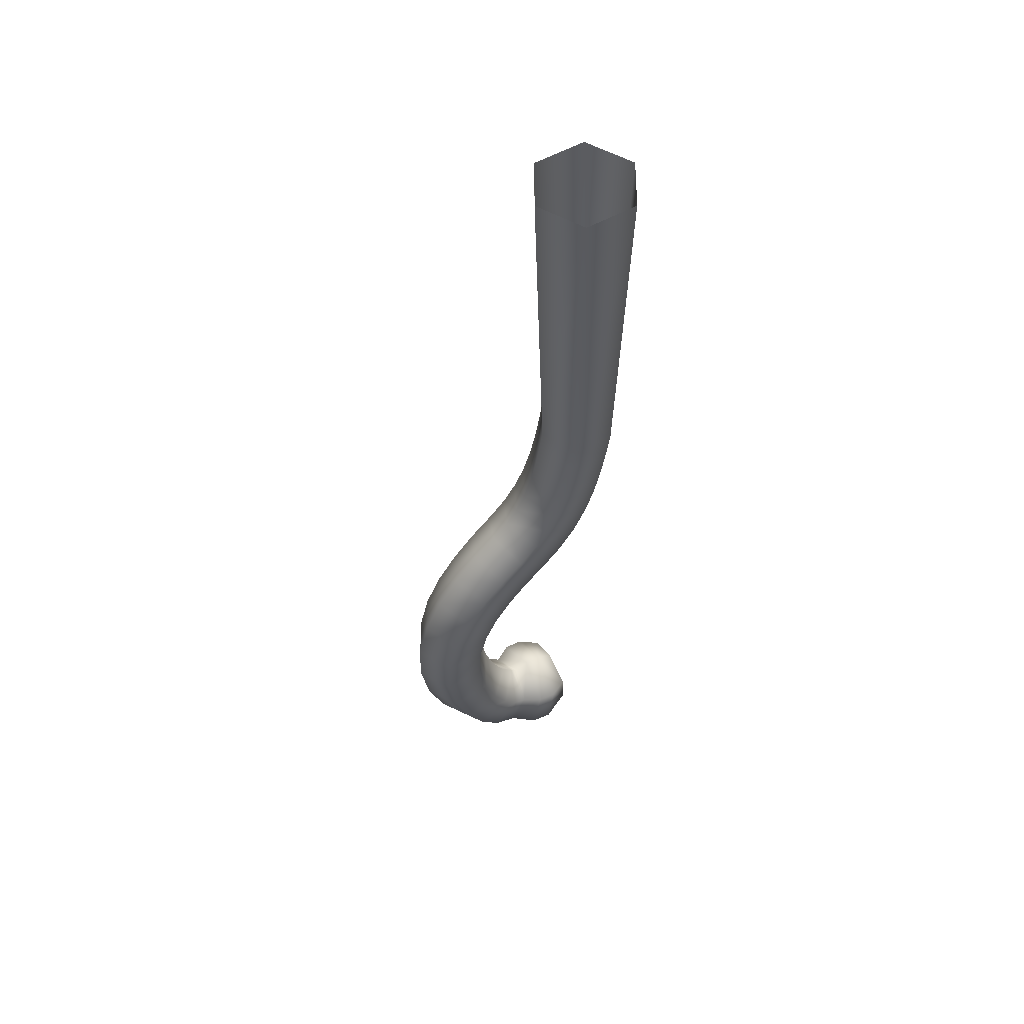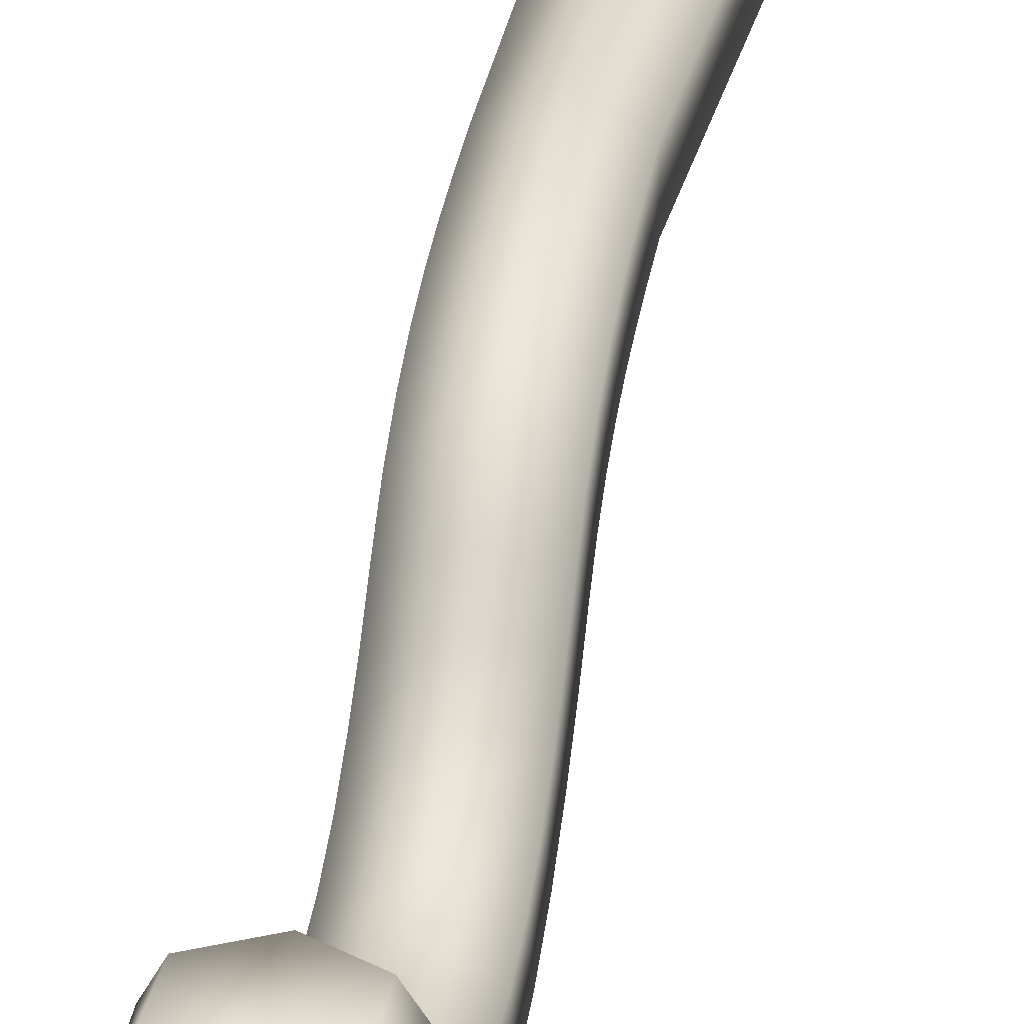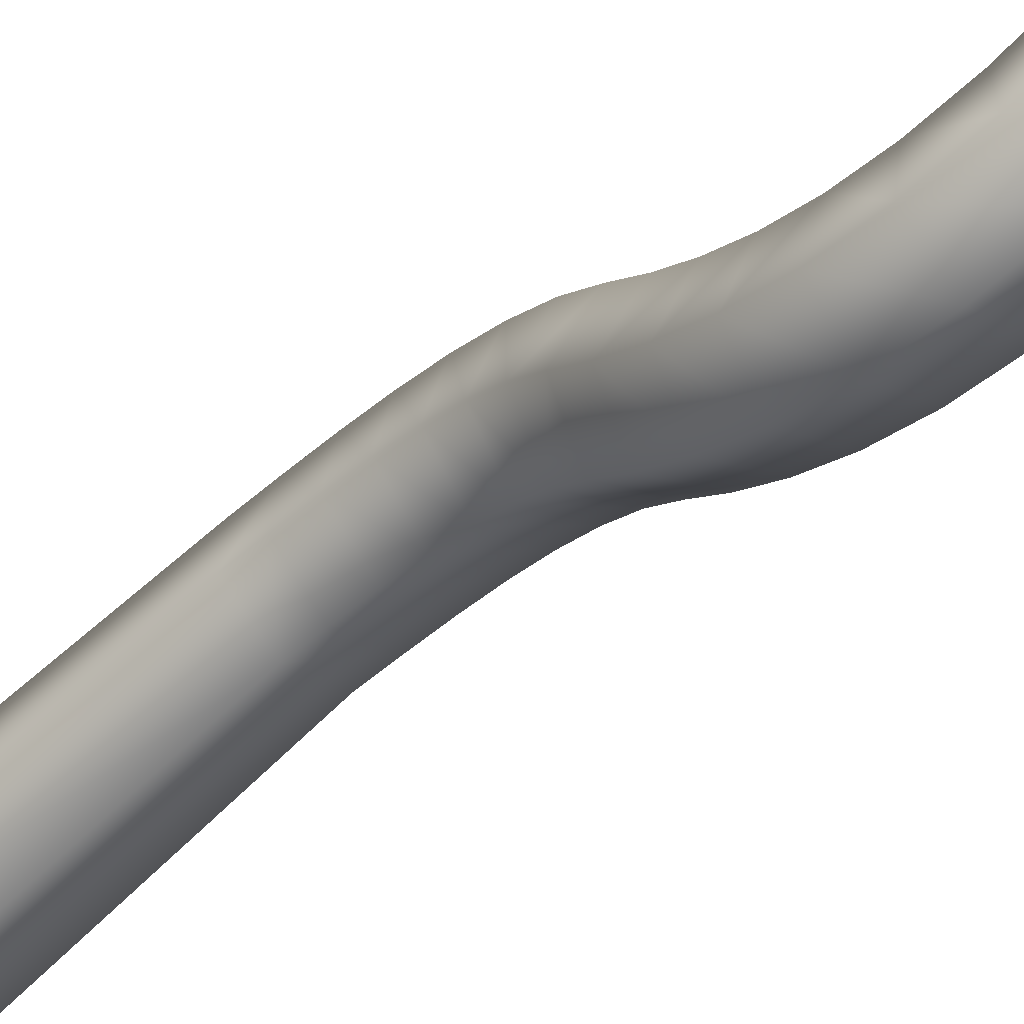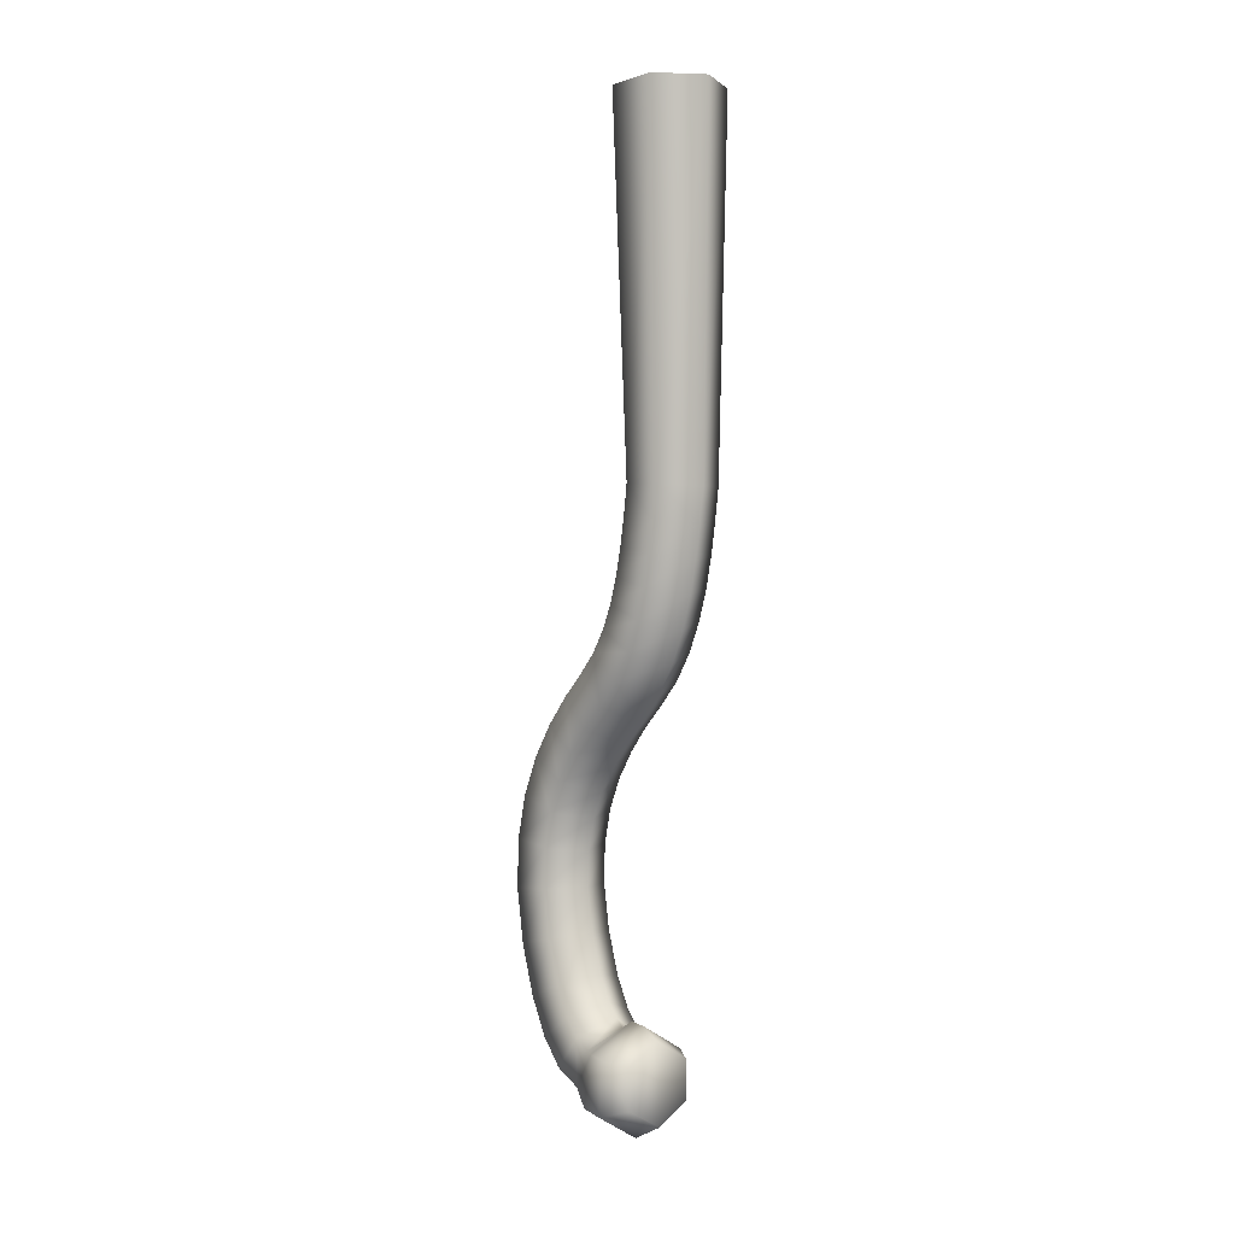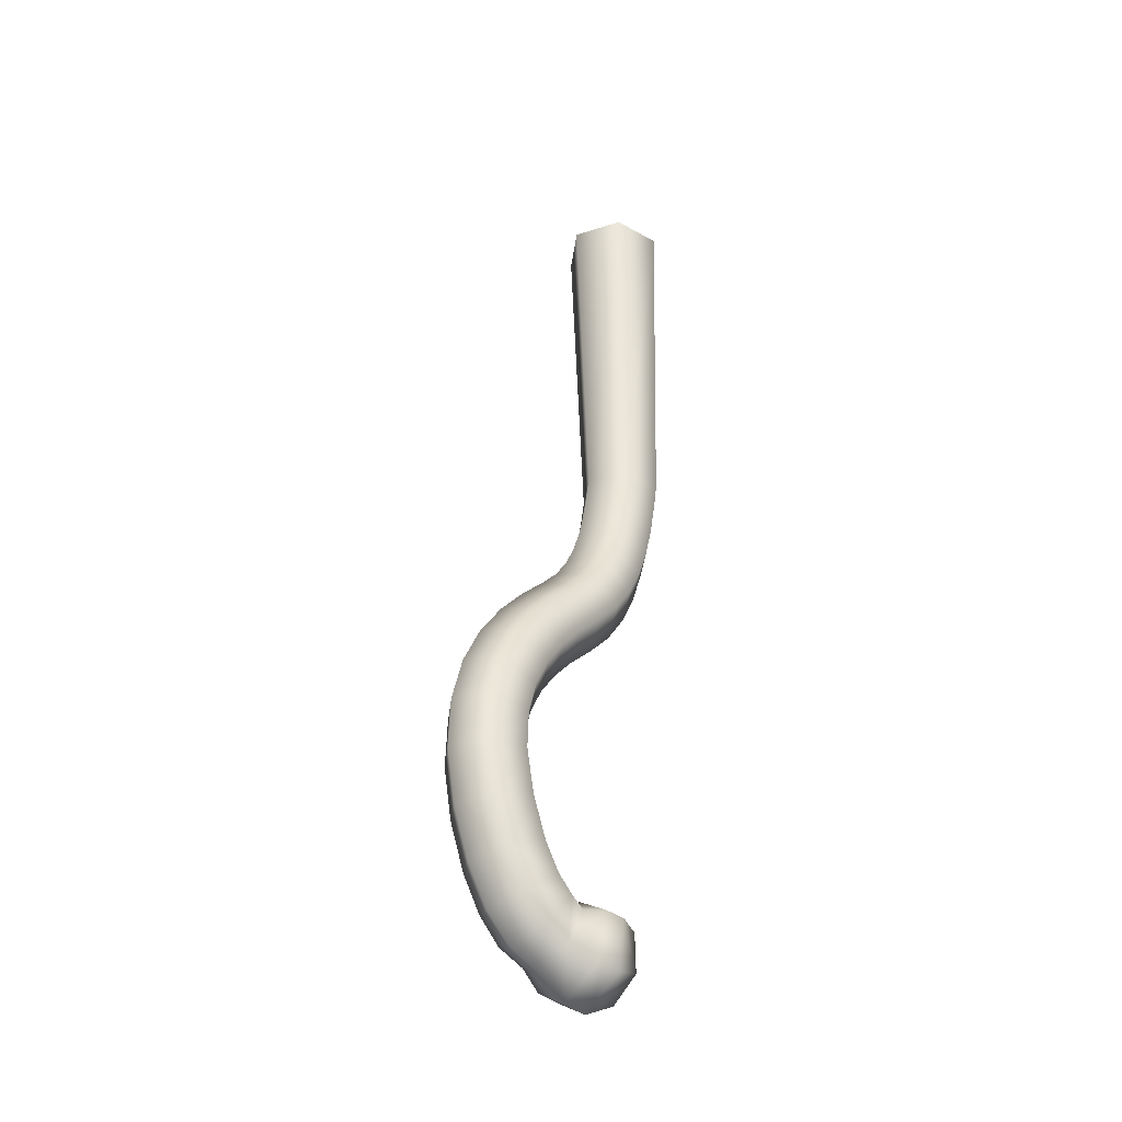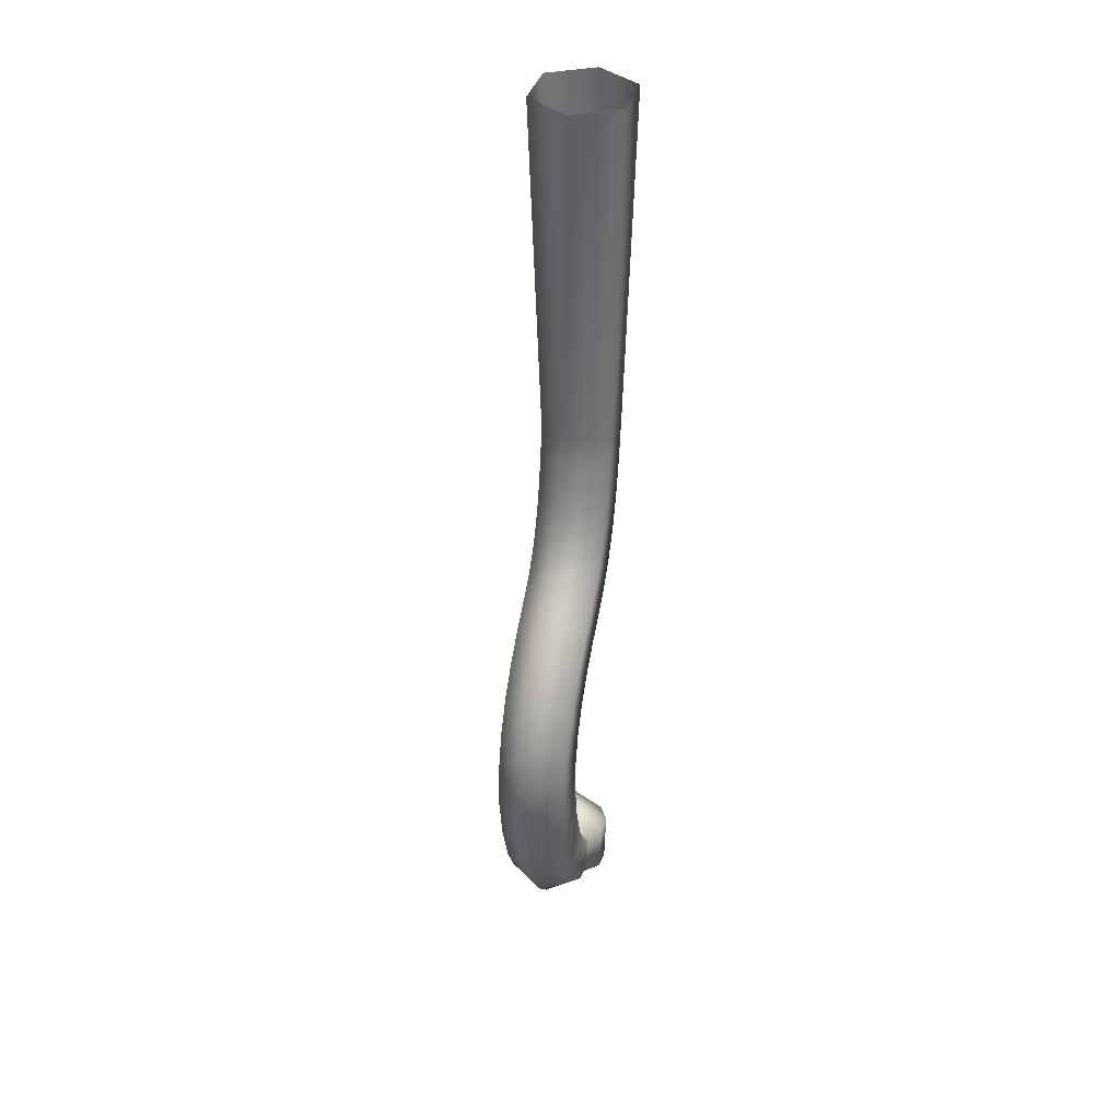
<metadata>
{"format":"obj","ext":"obj","renderer":"f3d","projection":"perspective","resolution":1024,"background":"white","views":[{"elev":56.5,"azim":60.2,"up":"+Z"},{"elev":27.4,"azim":-170.4,"up":"+Y"},{"elev":-62.1,"azim":133.9,"up":"+Y"},{"elev":-0.1,"azim":141.3,"up":"+Z"},{"elev":-35.0,"azim":53.0,"up":"+Z"},{"elev":37.9,"azim":16.2,"up":"+Z"}]}
</metadata>
<code>
v -4e-06 0.6128 0.4487
v 0.1337 0.6901 0.4436
v 0.1687 0.6576 1.759
v -4e-06 0.5603 1.758
v 0.1337 0.8446 0.4333
v 0.1687 0.8524 1.761
v -4e-06 0.9219 0.4282
v -4e-06 0.9498 1.762
v -0.1337 0.8446 0.4333
v -0.1687 0.8524 1.761
v -0.1337 0.6901 0.4436
v -0.1687 0.6576 1.759
v -4e-06 0.5992 0.3535
v 0.1337 0.6755 0.3415
v 0.1337 0.828 0.3175
v -4e-06 0.9043 0.3055
v -0.1337 0.828 0.3175
v -0.1337 0.6755 0.3415
v -4e-06 0.5818 0.2525
v 0.1337 0.6576 0.2372
v 0.1337 0.809 0.2067
v -4e-06 0.8847 0.1914
v -0.1337 0.809 0.2067
v -0.1337 0.6576 0.2372
v -4e-06 0.5601 0.1587
v 0.1337 0.6345 0.1379
v 0.1337 0.7834 0.09638
v -4e-06 0.8579 0.0756
v -0.1337 0.7834 0.09638
v -0.1337 0.6345 0.1379
v -4e-06 0.5322 0.07358
v 0.1337 0.6041 0.04507
v 0.1337 0.748 -0.01194
v -4e-06 0.8199 -0.04045
v -0.1337 0.748 -0.01194
v -0.1337 0.6041 0.04507
v -4e-06 0.4967 -0.00224
v 0.1337 0.5641 -0.04034
v 0.1337 0.6989 -0.1165
v -4e-06 0.7663 -0.1546
v -0.1337 0.6989 -0.1165
v -0.1337 0.5641 -0.04034
v -4e-06 0.4518 -0.06929
v 0.1337 0.5121 -0.1179
v 0.1337 0.6329 -0.215
v -4e-06 0.6933 -0.2636
v -0.1337 0.6329 -0.215
v -0.1337 0.5121 -0.1179
v -4e-06 0.3878 -0.136
v 0.1337 0.442 -0.191
v 0.1337 0.5504 -0.3011
v -4e-06 0.6046 -0.3561
v -0.1337 0.5504 -0.3011
v -0.1337 0.442 -0.191
v -4e-06 0.2995 -0.2181
v 0.1337 0.3546 -0.2723
v 0.1337 0.4648 -0.3807
v -4e-06 0.5199 -0.4349
v -0.1337 0.4648 -0.3807
v -0.1337 0.3546 -0.2723
v -4e-06 0.2049 -0.3233
v 0.1337 0.2656 -0.3712
v 0.1337 0.3871 -0.4671
v -4e-06 0.4478 -0.5151
v -0.1337 0.3871 -0.4671
v -0.1337 0.2656 -0.3712
v -4e-06 0.1183 -0.4486
v 0.1337 0.1855 -0.4872
v 0.1337 0.3199 -0.5645
v -4e-06 0.387 -0.603
v -0.1337 0.3199 -0.5645
v -0.1337 0.1855 -0.4872
v -4e-06 0.049 -0.5964
v 0.1337 0.1221 -0.6223
v 0.1337 0.2683 -0.6742
v -4e-06 0.3414 -0.7002
v -0.1337 0.2683 -0.6742
v -0.1337 0.1221 -0.6223
v -4e-06 0.006689 -0.7667
v 0.1337 0.08357 -0.7775
v 0.1337 0.2373 -0.7991
v -4e-06 0.3142 -0.8098
v -0.1337 0.2373 -0.7991
v -0.1337 0.08357 -0.7775
v -4e-06 0 -0.9578
v 0.1337 0.07743 -0.9527
v 0.1337 0.2323 -0.9426
v -4e-06 0.3097 -0.9375
v -0.1337 0.2323 -0.9426
v -0.1337 0.07743 -0.9527
v -4e-06 0.03462 -1.165
v 0.1337 0.1098 -1.147
v 0.1337 0.2602 -1.11
v -4e-06 0.3354 -1.091
v -0.1337 0.2602 -1.11
v -0.1337 0.1098 -1.147
v -4e-06 0.09671 -1.354
v 0.1337 0.168 -1.324
v 0.1337 0.3107 -1.263
v -4e-06 0.382 -1.233
v -0.1337 0.3107 -1.263
v -0.1337 0.168 -1.324
v -4e-06 0.1732 -1.499
v 0.1337 0.2373 -1.455
v 0.1337 0.3654 -1.367
v -4e-06 0.4294 -1.323
v -0.1337 0.3654 -1.367
v -0.1337 0.2373 -1.455
v -4e-06 0.2684 -1.608
v 0.1337 0.319 -1.548
v 0.1337 0.4203 -1.429
v -4e-06 0.4709 -1.37
v -0.1337 0.4203 -1.429
v -0.1337 0.319 -1.548
v -4e-06 0.3806 -1.667
v 0.1264 0.4108 -1.6
v 0.1264 0.471 -1.466
v -4e-06 0.5011 -1.398
v -0.1264 0.471 -1.466
v -0.1264 0.4108 -1.6
v -4e-06 0.4858 -1.745
v 0.1648 0.503 -1.651
v 0.1648 0.5374 -1.463
v -4e-06 0.5546 -1.369
v -0.1648 0.5374 -1.463
v -0.1648 0.503 -1.651
v -4e-06 0.574 -1.762
v 0.1674 0.5854 -1.666
v 0.1674 0.6081 -1.473
v -4e-06 0.6195 -1.377
v -0.1674 0.6081 -1.473
v -0.1674 0.5854 -1.666
v -4e-06 0.6913 -1.706
v 0.125 0.6899 -1.633
v 0.125 0.6872 -1.489
v -4e-06 0.6858 -1.417
v -0.125 0.6872 -1.489
v -0.125 0.6899 -1.633
v -0.005989 0.6912 -1.702
f 1 2 3
f 1 3 4
f 2 5 6
f 2 6 3
f 5 7 8
f 5 8 6
f 7 9 10
f 7 10 8
f 10 9 11
f 10 11 12
f 11 1 4
f 11 4 12
f 1 13 14
f 1 14 2
f 2 14 15
f 2 15 5
f 5 15 16
f 5 16 7
f 16 17 9
f 16 9 7
f 17 18 11
f 17 11 9
f 18 13 1
f 18 1 11
f 19 20 14
f 19 14 13
f 20 21 15
f 20 15 14
f 21 22 16
f 21 16 15
f 22 23 17
f 22 17 16
f 17 23 24
f 17 24 18
f 24 19 13
f 24 13 18
f 25 26 20
f 25 20 19
f 26 27 21
f 26 21 20
f 27 28 22
f 27 22 21
f 28 29 23
f 28 23 22
f 23 29 30
f 23 30 24
f 30 25 19
f 30 19 24
f 31 32 26
f 31 26 25
f 32 33 27
f 32 27 26
f 33 34 28
f 33 28 27
f 34 35 29
f 34 29 28
f 29 35 36
f 29 36 30
f 36 31 25
f 36 25 30
f 37 38 32
f 37 32 31
f 38 39 33
f 38 33 32
f 39 40 34
f 39 34 33
f 40 41 35
f 40 35 34
f 35 41 42
f 35 42 36
f 42 37 31
f 42 31 36
f 43 44 38
f 43 38 37
f 44 45 39
f 44 39 38
f 45 46 40
f 45 40 39
f 46 47 41
f 46 41 40
f 41 47 48
f 41 48 42
f 48 43 37
f 48 37 42
f 43 49 50
f 43 50 44
f 44 50 51
f 44 51 45
f 45 51 52
f 45 52 46
f 52 53 47
f 52 47 46
f 53 54 48
f 53 48 47
f 54 49 43
f 54 43 48
f 49 55 56
f 49 56 50
f 50 56 57
f 50 57 51
f 51 57 58
f 51 58 52
f 58 59 53
f 58 53 52
f 59 60 54
f 59 54 53
f 60 55 49
f 60 49 54
f 61 62 56
f 61 56 55
f 56 62 63
f 56 63 57
f 63 64 58
f 63 58 57
f 64 65 59
f 64 59 58
f 65 66 60
f 65 60 59
f 66 61 55
f 66 55 60
f 67 68 62
f 67 62 61
f 62 68 69
f 62 69 63
f 69 70 64
f 69 64 63
f 70 71 65
f 70 65 64
f 71 72 66
f 71 66 65
f 72 67 61
f 72 61 66
f 73 74 68
f 73 68 67
f 68 74 75
f 68 75 69
f 75 76 70
f 75 70 69
f 76 77 71
f 76 71 70
f 77 78 72
f 77 72 71
f 78 73 67
f 78 67 72
f 79 80 74
f 79 74 73
f 80 81 75
f 80 75 74
f 81 82 76
f 81 76 75
f 82 83 77
f 82 77 76
f 83 84 78
f 83 78 77
f 84 79 73
f 84 73 78
f 85 86 80
f 85 80 79
f 86 87 81
f 86 81 80
f 87 88 82
f 87 82 81
f 88 89 83
f 88 83 82
f 89 90 84
f 89 84 83
f 90 85 79
f 90 79 84
f 91 92 86
f 91 86 85
f 92 93 87
f 92 87 86
f 93 94 88
f 93 88 87
f 88 94 95
f 88 95 89
f 89 95 96
f 89 96 90
f 90 96 91
f 90 91 85
f 97 98 92
f 97 92 91
f 98 99 93
f 98 93 92
f 99 100 94
f 99 94 93
f 100 101 95
f 100 95 94
f 101 102 96
f 101 96 95
f 102 97 91
f 102 91 96
f 97 103 104
f 97 104 98
f 98 104 105
f 98 105 99
f 99 105 106
f 99 106 100
f 106 107 101
f 106 101 100
f 107 108 102
f 107 102 101
f 108 103 97
f 108 97 102
f 103 109 110
f 103 110 104
f 104 110 111
f 104 111 105
f 105 111 112
f 105 112 106
f 112 113 107
f 112 107 106
f 113 114 108
f 113 108 107
f 114 109 103
f 114 103 108
f 115 116 110
f 115 110 109
f 116 117 111
f 116 111 110
f 117 118 112
f 117 112 111
f 112 118 119
f 112 119 113
f 113 119 120
f 113 120 114
f 114 120 115
f 114 115 109
f 121 122 116
f 121 116 115
f 116 122 123
f 116 123 117
f 117 123 124
f 117 124 118
f 124 125 119
f 124 119 118
f 125 126 120
f 125 120 119
f 126 121 115
f 126 115 120
f 127 128 122
f 127 122 121
f 122 128 129
f 122 129 123
f 123 129 130
f 123 130 124
f 130 131 125
f 130 125 124
f 131 132 126
f 131 126 125
f 132 127 121
f 132 121 126
f 133 134 128
f 133 128 127
f 134 135 129
f 134 129 128
f 135 136 130
f 135 130 129
f 130 136 137
f 130 137 131
f 131 137 138
f 131 138 132
f 132 138 139
f 132 139 133
f 132 133 127
f 134 133 139
f 134 139 136
f 135 134 136
f 139 138 137
f 139 137 136

</code>
